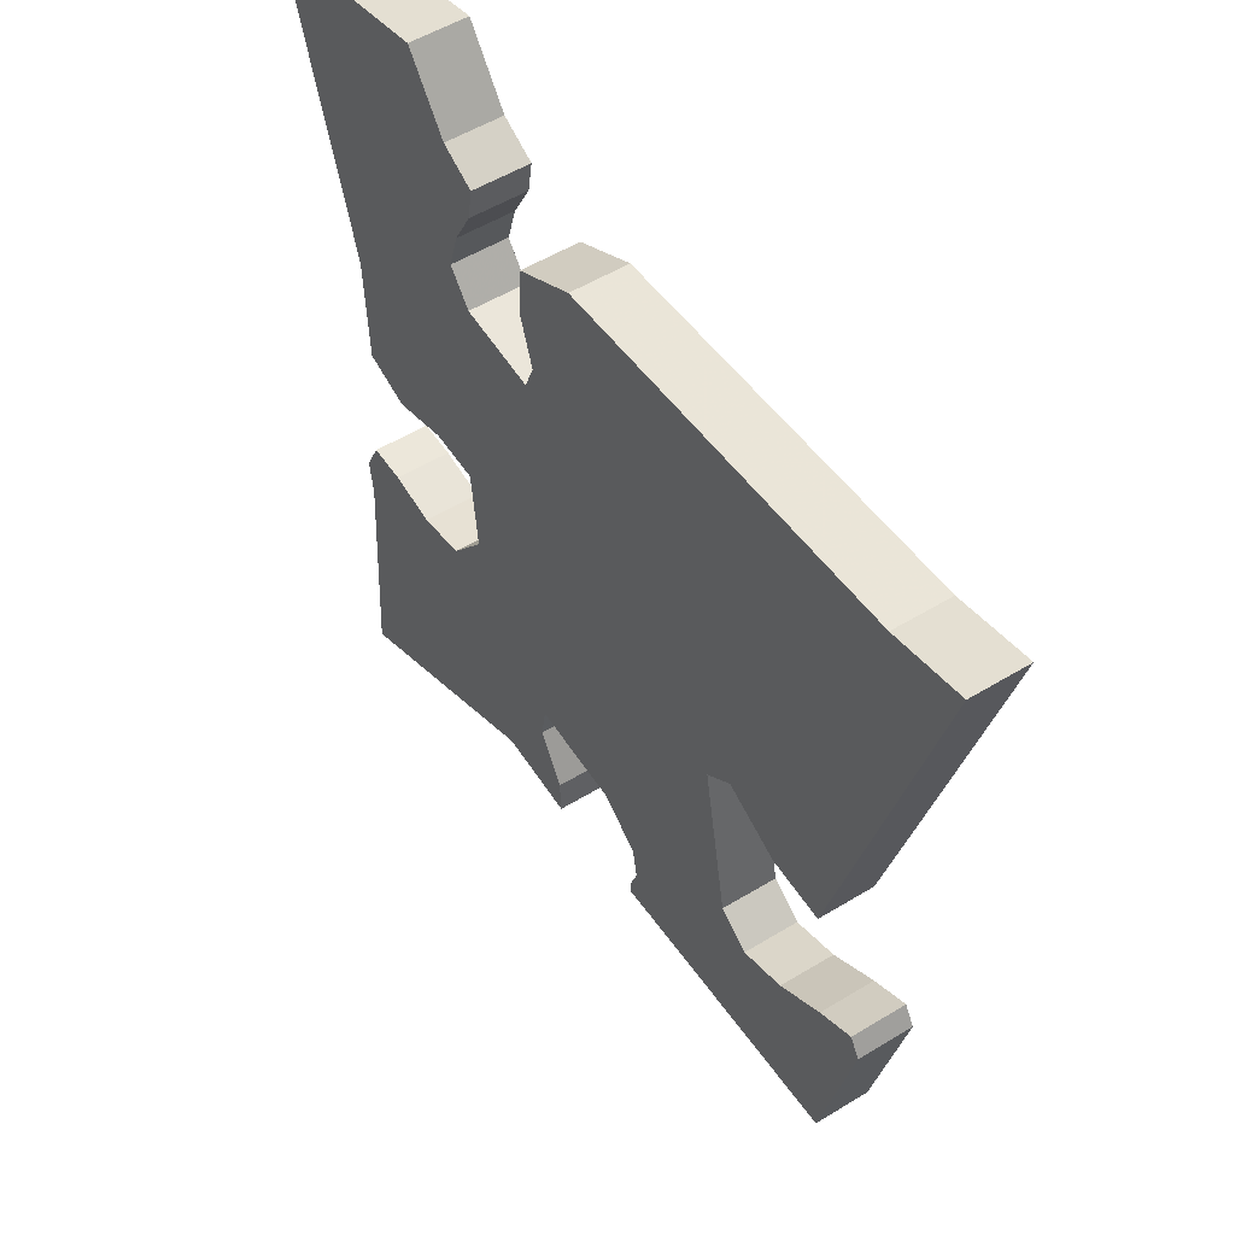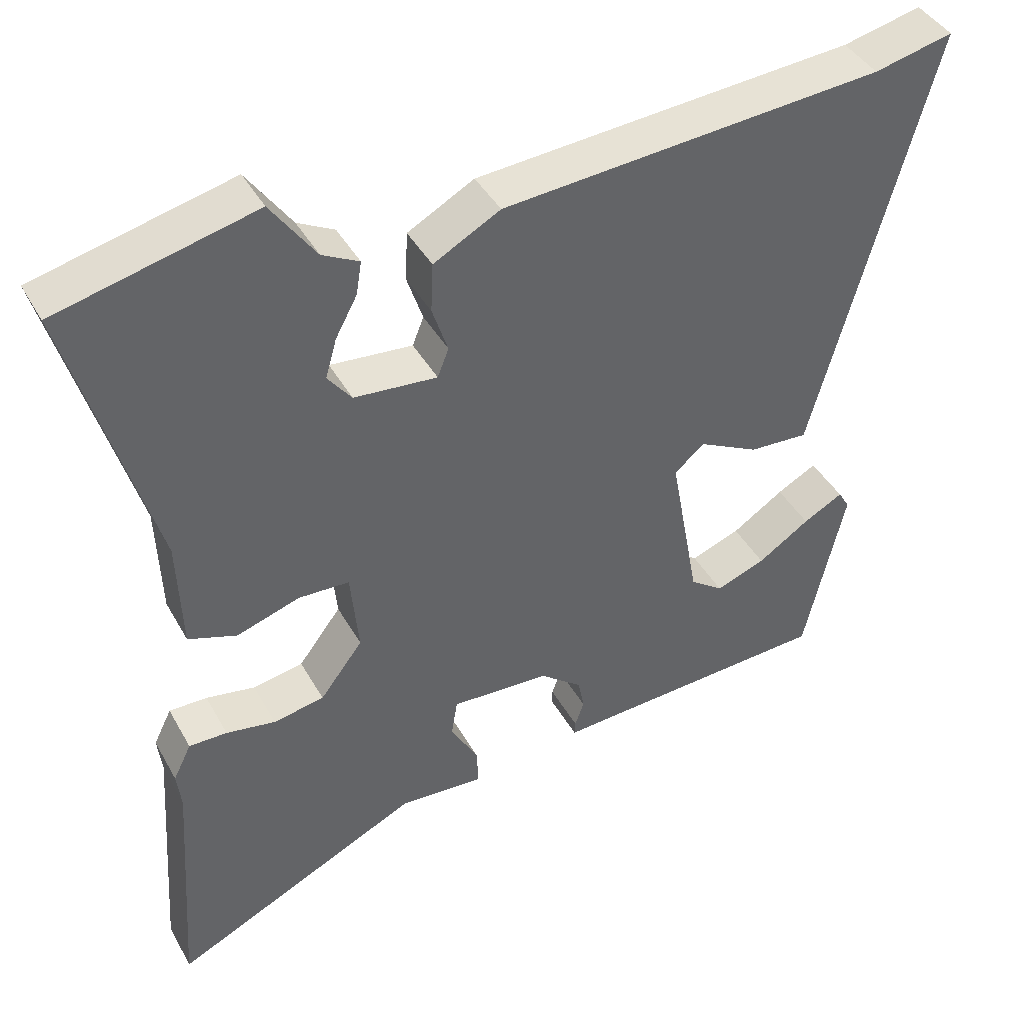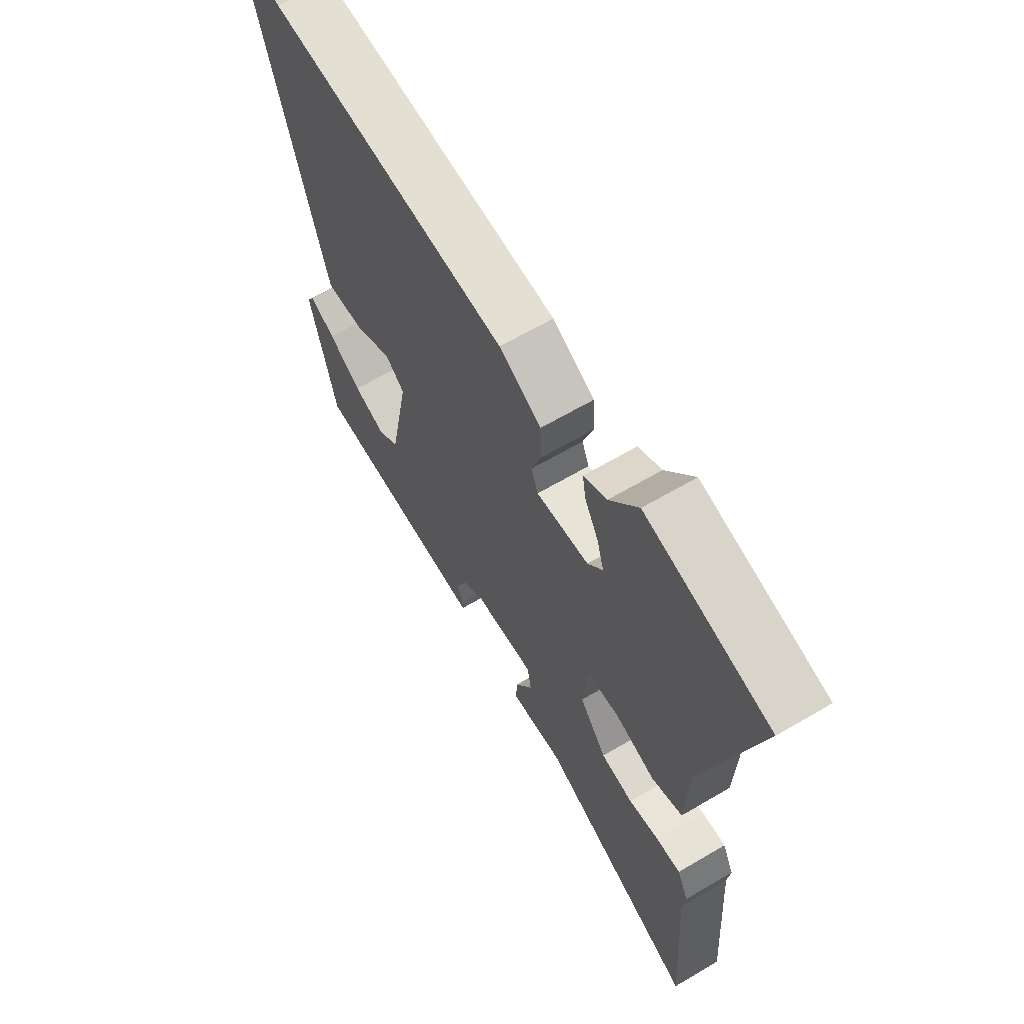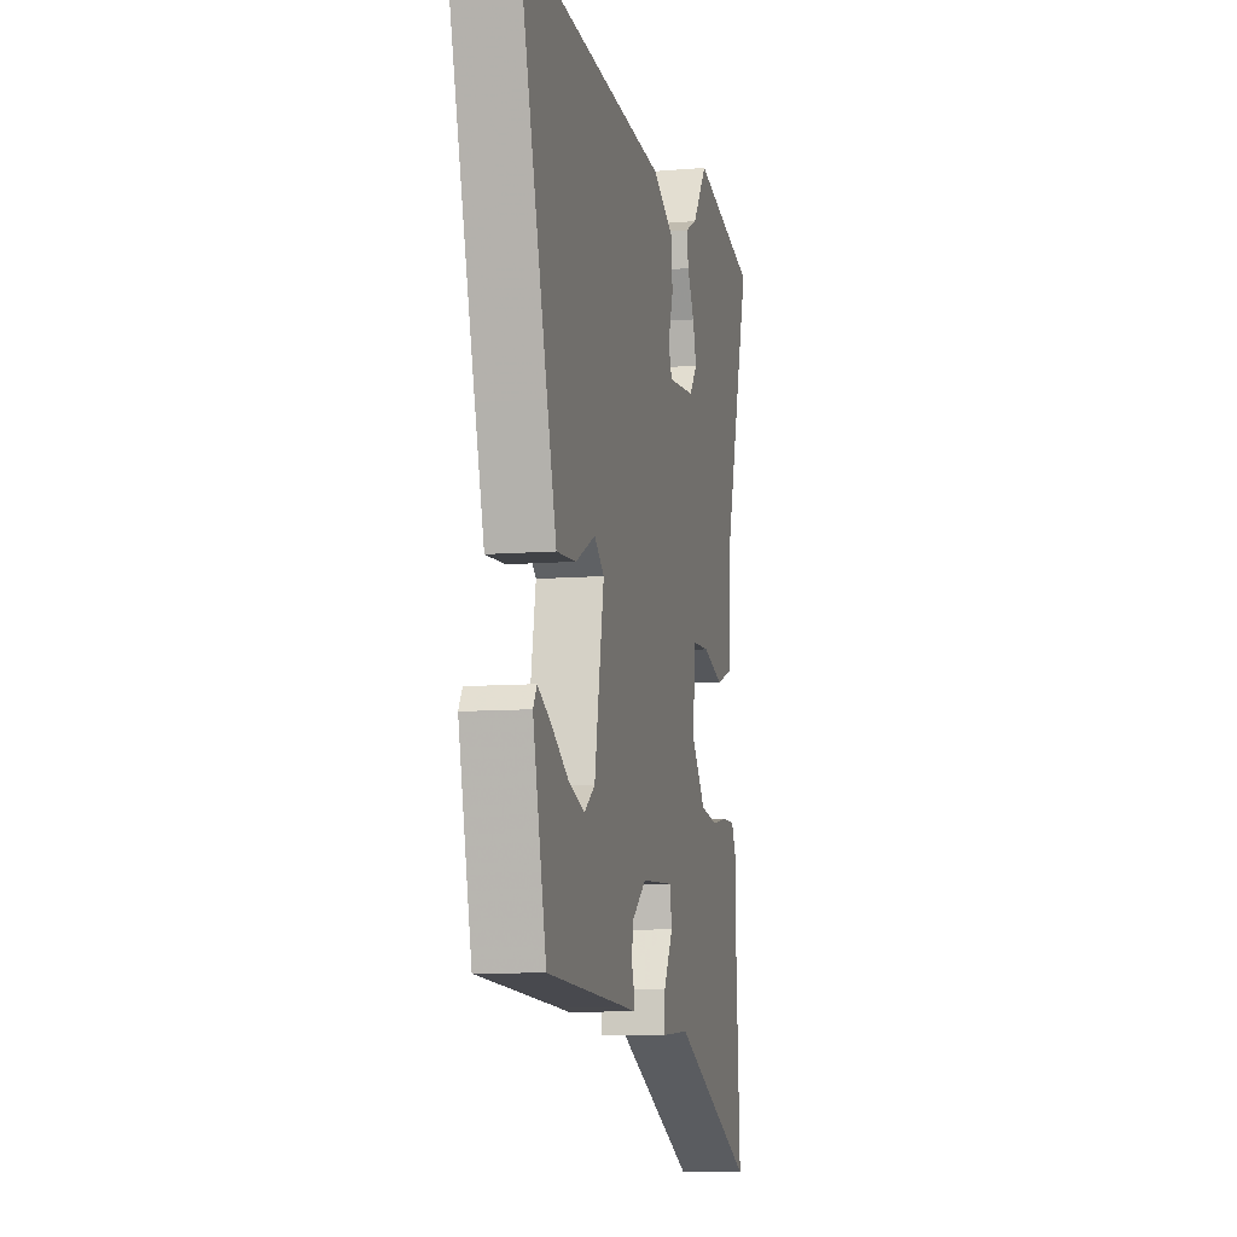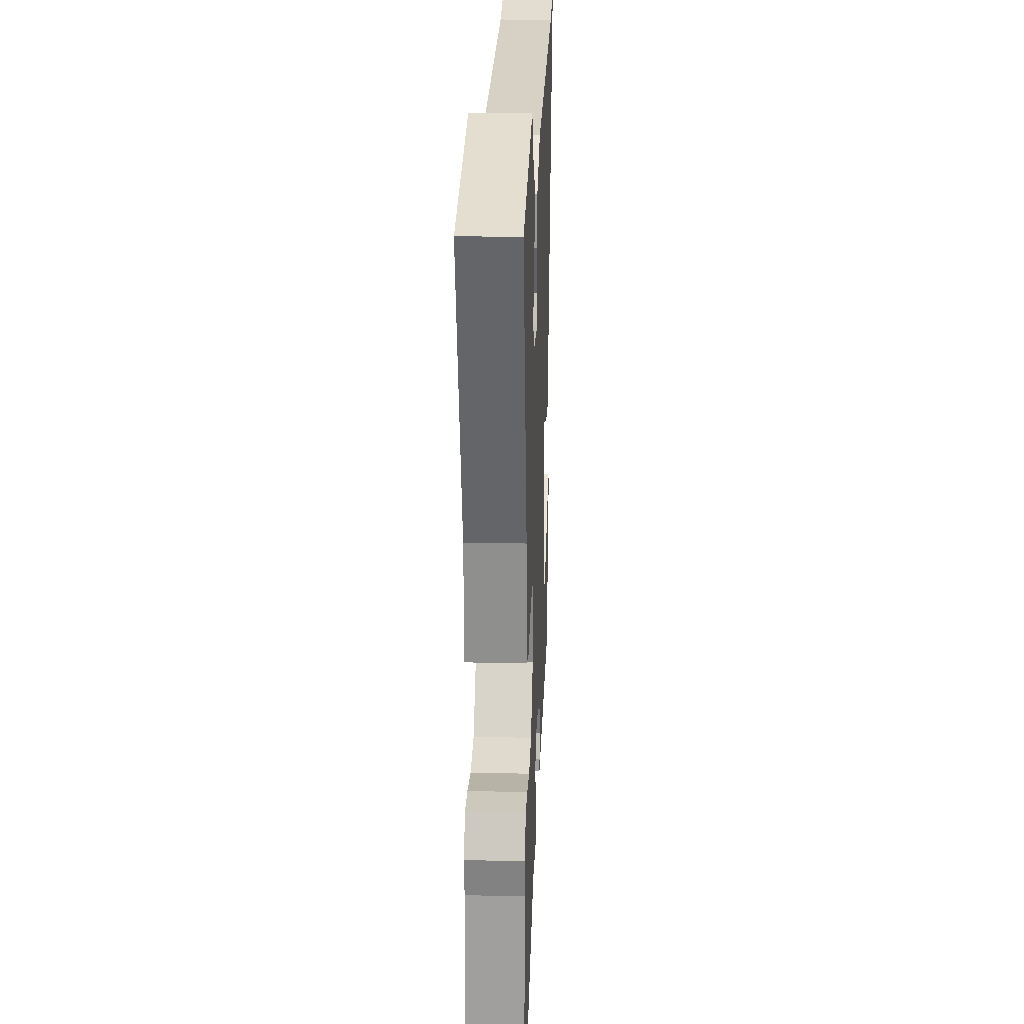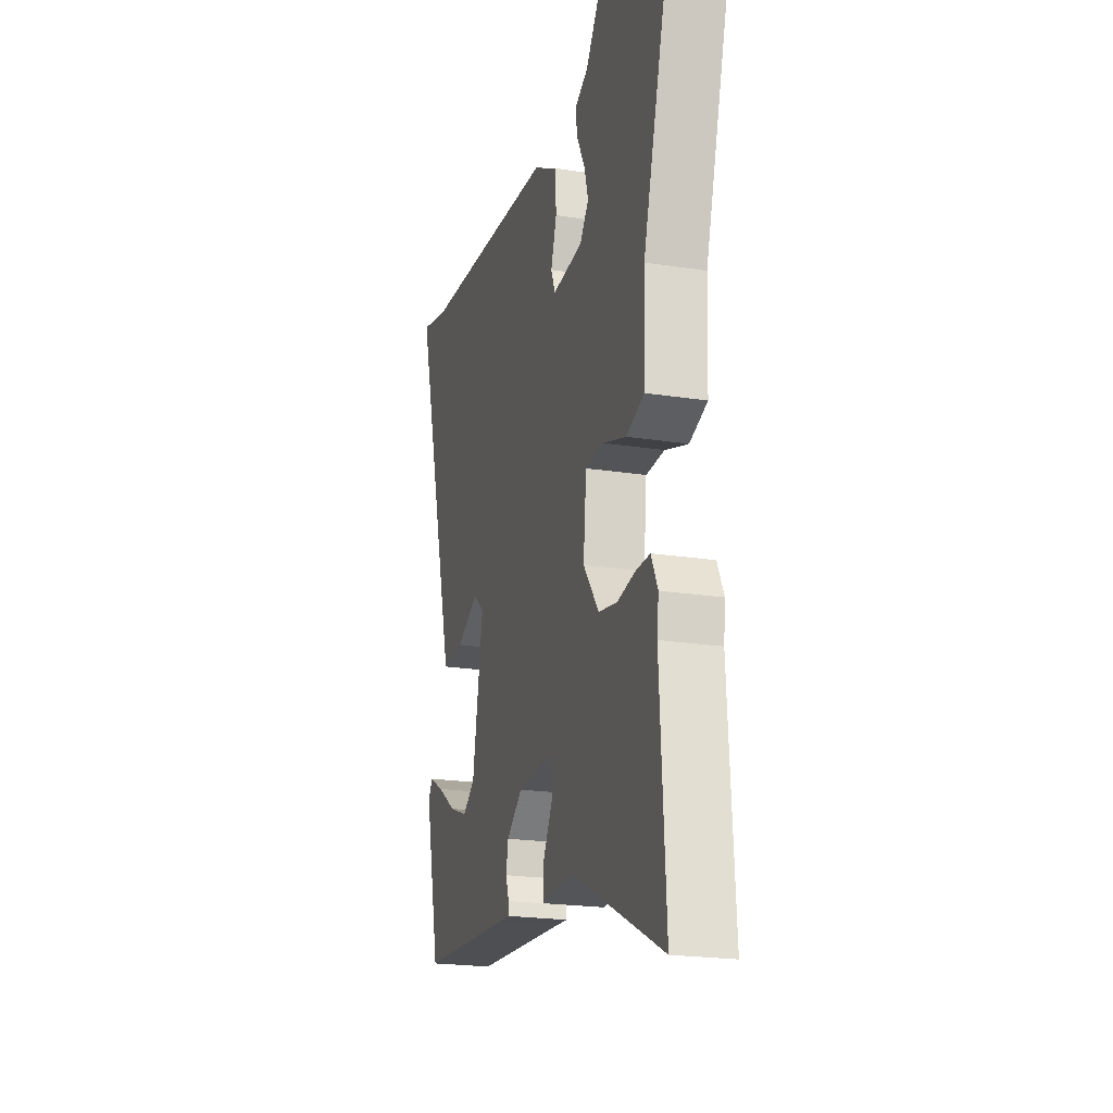
<metadata>
{"format":"obj","ext":"obj","renderer":"f3d","projection":"perspective","resolution":1024,"background":"white","views":[{"elev":53.6,"azim":-123.0,"up":"+Z"},{"elev":41.5,"azim":153.1,"up":"+Z"},{"elev":63.7,"azim":59.2,"up":"+Z"},{"elev":-9.0,"azim":-77.4,"up":"+Z"},{"elev":22.1,"azim":92.3,"up":"+Z"},{"elev":-21.2,"azim":74.4,"up":"+Z"}]}
</metadata>
<code>
v -0.589 0.07 0.521
v -0.484 0.07 0.496
v 0.024 0.07 0.454
v 0.113 0.07 0.405
v 0.116 0.07 0.339
v 0.095 0.07 0.276
v 0.11 0.07 0.238
v 0.221 0.07 0.247
v 0.253 0.07 0.288
v 0.238 0.07 0.34
v 0.209 0.07 0.394
v 0.202 0.07 0.438
v 0.251 0.07 0.463
v 0.311 0.07 0.547
v 0.574 0.07 0.482
v 0.463 0.07 0.102
v 0.457 0.07 -0.047
v 0.392 0.07 -0.069
v 0.308 0.07 -0.041
v 0.24 0.07 -0.043
v 0.229 0.07 -0.154
v 0.286 0.07 -0.229
v 0.354 0.07 -0.242
v 0.42 0.07 -0.231
v 0.471 0.07 -0.231
v 0.495 0.07 -0.28
v 0.489 0.07 -0.33
v 0.51 0.07 -0.651
v 0.176 0.07 -0.489
v 0.063 0.07 -0.495
v 0.065 0.07 -0.446
v 0.102 0.07 -0.38
v 0.094 0.07 -0.331
v -0.037 0.07 -0.336
v -0.094 0.07 -0.38
v -0.102 0.07 -0.422
v -0.09 0.07 -0.456
v -0.089 0.07 -0.474
v -0.128 0.07 -0.471
v -0.464 0.07 -0.449
v -0.518 0.07 -0.215
v -0.503 0.07 -0.19
v -0.45 0.07 -0.219
v -0.381 0.07 -0.265
v -0.315 0.07 -0.29
v -0.271 0.07 -0.259
v -0.232 0.07 -0.045
v -0.272 0.07 -0.011
v -0.352 0.07 -0.051
v -0.431 0.07 -0.055
v -0.469 0.07 0.083
v -0.589 0 0.521
v -0.484 0 0.496
v 0.024 0 0.454
v 0.113 0 0.405
v 0.116 0 0.339
v 0.095 0 0.276
v 0.11 0 0.238
v 0.221 0 0.247
v 0.253 0 0.288
v 0.238 0 0.34
v 0.209 0 0.394
v 0.202 0 0.438
v 0.251 0 0.463
v 0.311 0 0.547
v 0.574 0 0.482
v 0.463 0 0.102
v 0.457 0 -0.047
v 0.392 0 -0.069
v 0.308 0 -0.041
v 0.24 0 -0.043
v 0.229 0 -0.154
v 0.286 0 -0.229
v 0.354 0 -0.242
v 0.42 0 -0.231
v 0.471 0 -0.231
v 0.495 0 -0.28
v 0.489 0 -0.33
v 0.51 0 -0.651
v 0.176 0 -0.489
v 0.063 0 -0.495
v 0.065 0 -0.446
v 0.102 0 -0.38
v 0.094 0 -0.331
v -0.037 0 -0.336
v -0.094 0 -0.38
v -0.102 0 -0.422
v -0.09 0 -0.456
v -0.089 0 -0.474
v -0.128 0 -0.471
v -0.464 0 -0.449
v -0.518 0 -0.215
v -0.503 0 -0.19
v -0.45 0 -0.219
v -0.381 0 -0.265
v -0.315 0 -0.29
v -0.271 0 -0.259
v -0.232 0 -0.045
v -0.272 0 -0.011
v -0.352 0 -0.051
v -0.431 0 -0.055
v -0.469 0 0.083
f 51 1 2
f 50 51 2
f 49 50 2
f 48 49 2
f 4 5 6
f 3 4 6
f 2 3 6
f 48 2 6
f 47 48 6
f 46 47 6 7
f 42 43 44
f 41 42 44
f 40 41 44
f 39 40 44
f 39 44 45
f 38 39 45
f 37 38 45
f 36 37 45
f 35 36 45 46
f 29 30 31 32
f 29 32 33
f 28 29 33
f 27 28 33
f 26 27 33
f 25 26 33
f 24 25 33
f 23 24 33
f 22 23 33 34
f 16 17 18 19
f 15 16 19
f 14 15 19
f 13 14 19
f 10 11 12 13
f 9 10 13
f 9 13 19
f 8 9 19 20
f 7 8 20
f 46 7 20
f 35 46 20
f 34 35 20
f 34 20 21
f 21 22 34
f 53 52 102
f 53 102 101
f 53 101 100
f 53 100 99
f 57 56 55
f 57 55 54
f 57 54 53
f 57 53 99
f 57 99 98
f 58 57 98 97
f 95 94 93
f 95 93 92
f 95 92 91
f 95 91 90
f 96 95 90
f 96 90 89
f 96 89 88
f 96 88 87
f 97 96 87 86
f 83 82 81 80
f 84 83 80
f 84 80 79
f 84 79 78
f 84 78 77
f 84 77 76
f 84 76 75
f 84 75 74
f 85 84 74 73
f 70 69 68 67
f 70 67 66
f 70 66 65
f 70 65 64
f 64 63 62 61
f 64 61 60
f 70 64 60
f 71 70 60 59
f 71 59 58
f 71 58 97
f 71 97 86
f 71 86 85
f 72 71 85
f 85 73 72
f 1 52 53 2
f 2 53 54 3
f 3 54 55 4
f 4 55 56 5
f 5 56 57 6
f 6 57 58 7
f 7 58 59 8
f 8 59 60 9
f 9 60 61 10
f 10 61 62 11
f 11 62 63 12
f 12 63 64 13
f 13 64 65 14
f 14 65 66 15
f 15 66 67 16
f 16 67 68 17
f 17 68 69 18
f 18 69 70 19
f 19 70 71 20
f 20 71 72 21
f 21 72 73 22
f 22 73 74 23
f 23 74 75 24
f 24 75 76 25
f 25 76 77 26
f 26 77 78 27
f 27 78 79 28
f 28 79 80 29
f 29 80 81 30
f 30 81 82 31
f 31 82 83 32
f 32 83 84 33
f 33 84 85 34
f 34 85 86 35
f 35 86 87 36
f 36 87 88 37
f 37 88 89 38
f 38 89 90 39
f 39 90 91 40
f 40 91 92 41
f 41 92 93 42
f 42 93 94 43
f 43 94 95 44
f 44 95 96 45
f 45 96 97 46
f 46 97 98 47
f 47 98 99 48
f 48 99 100 49
f 49 100 101 50
f 50 101 102 51
f 51 102 52 1

</code>
